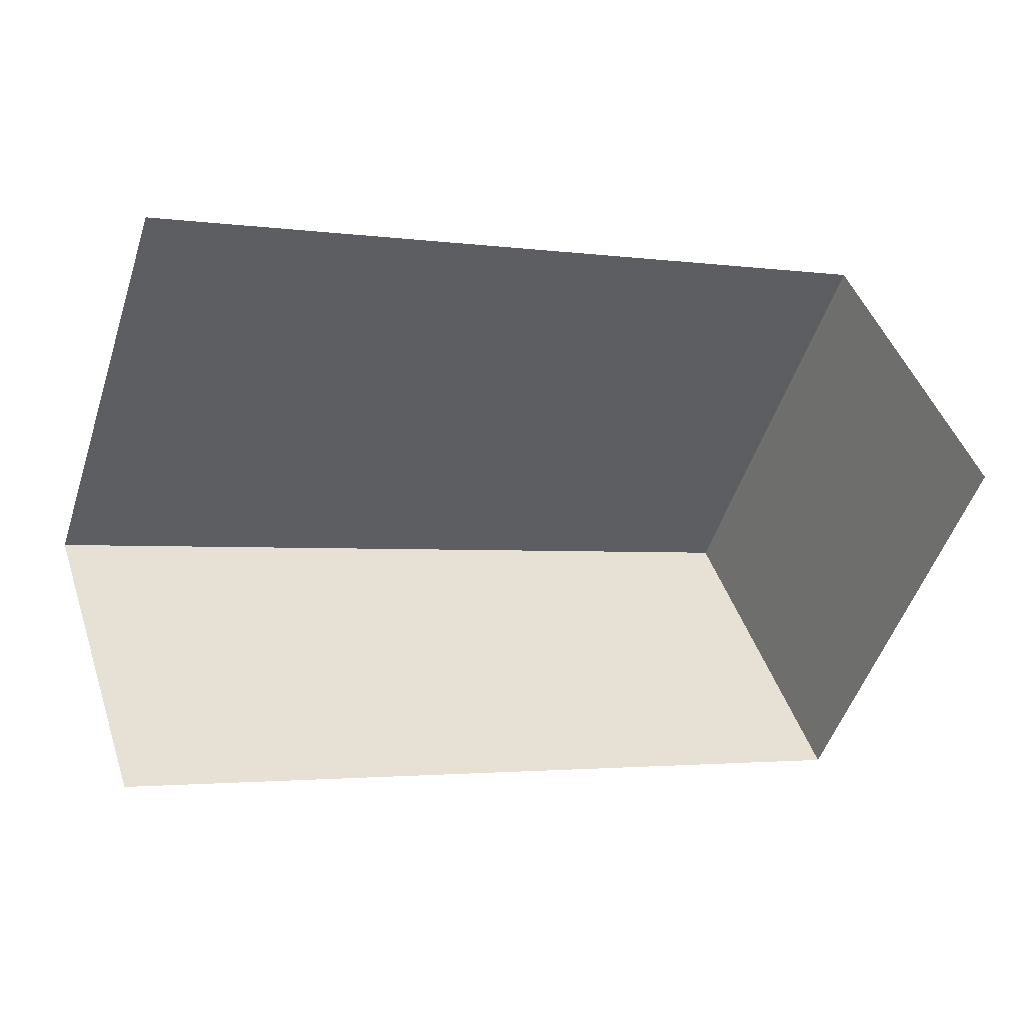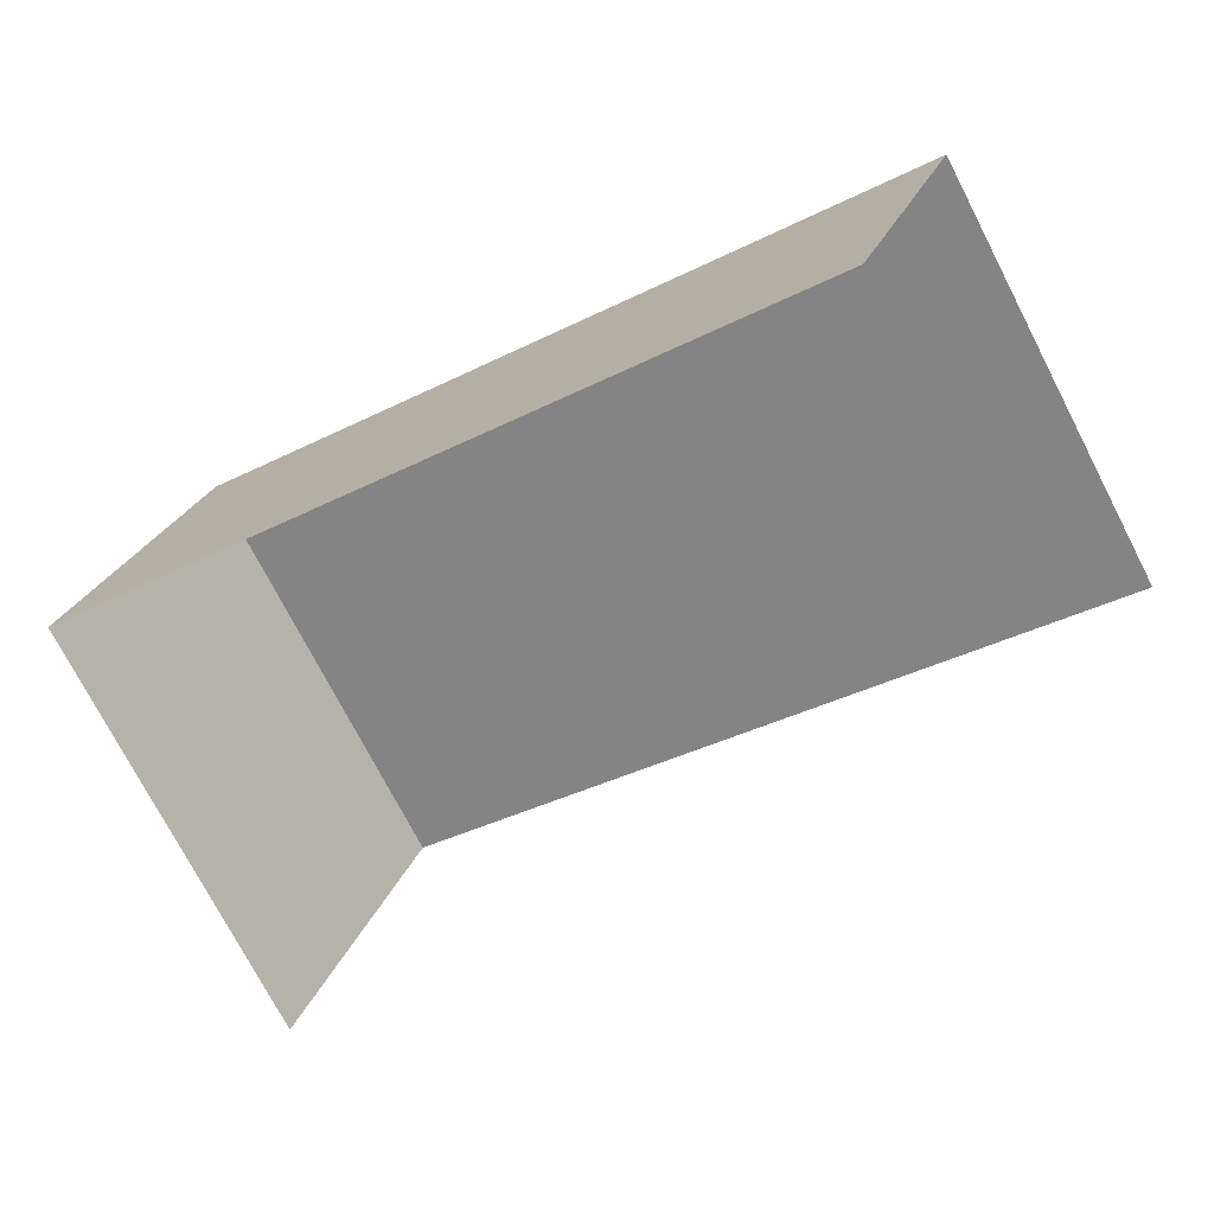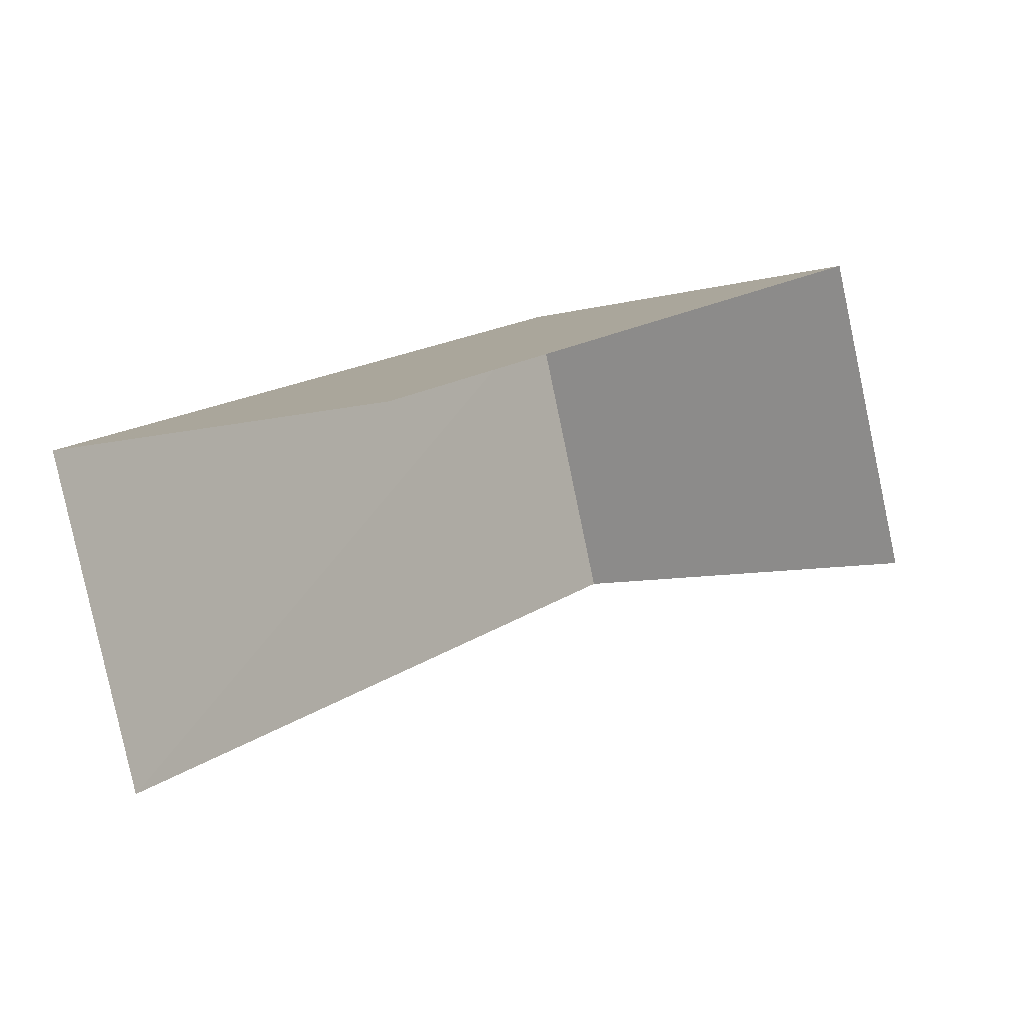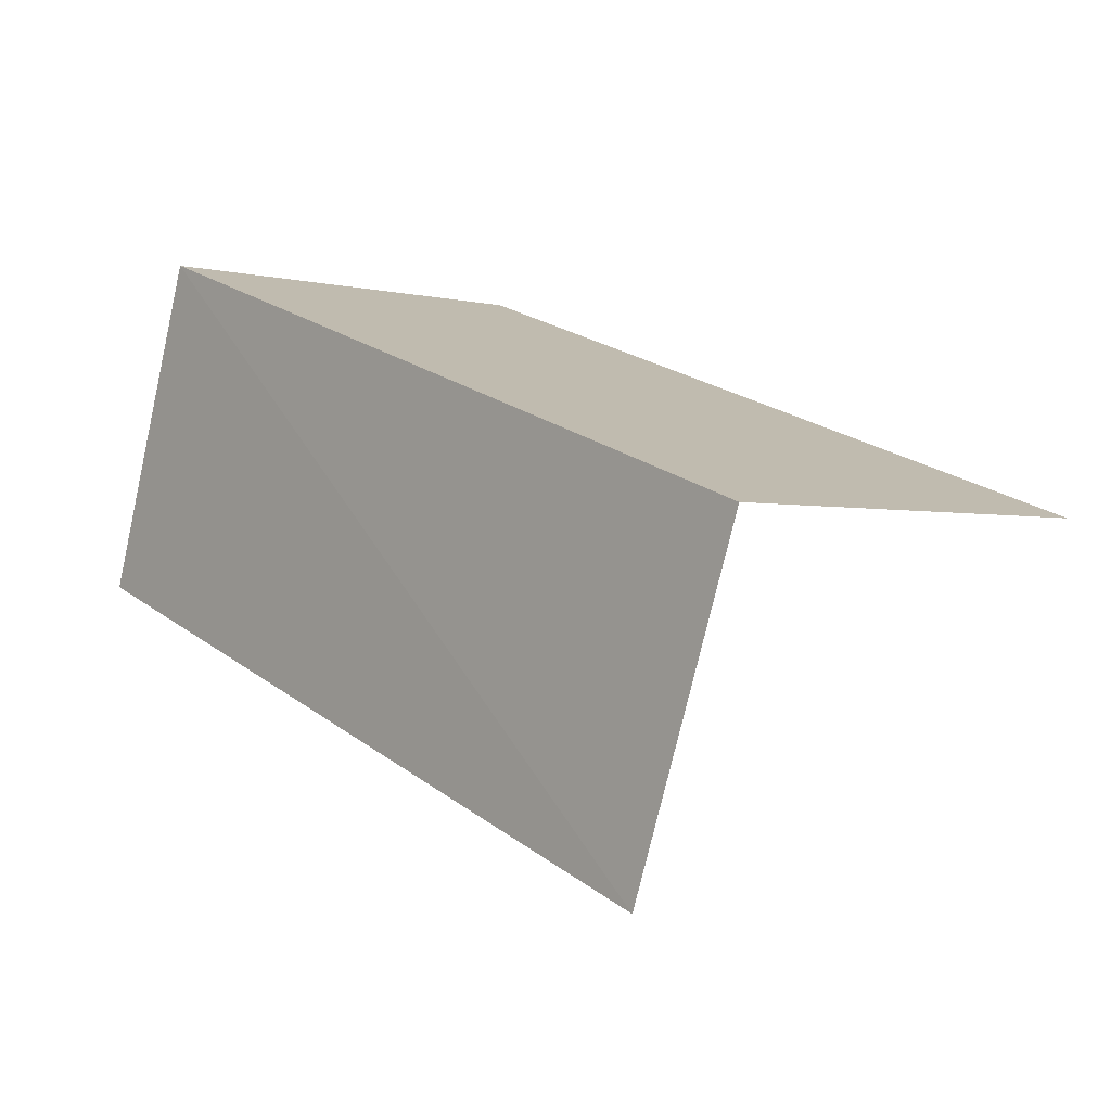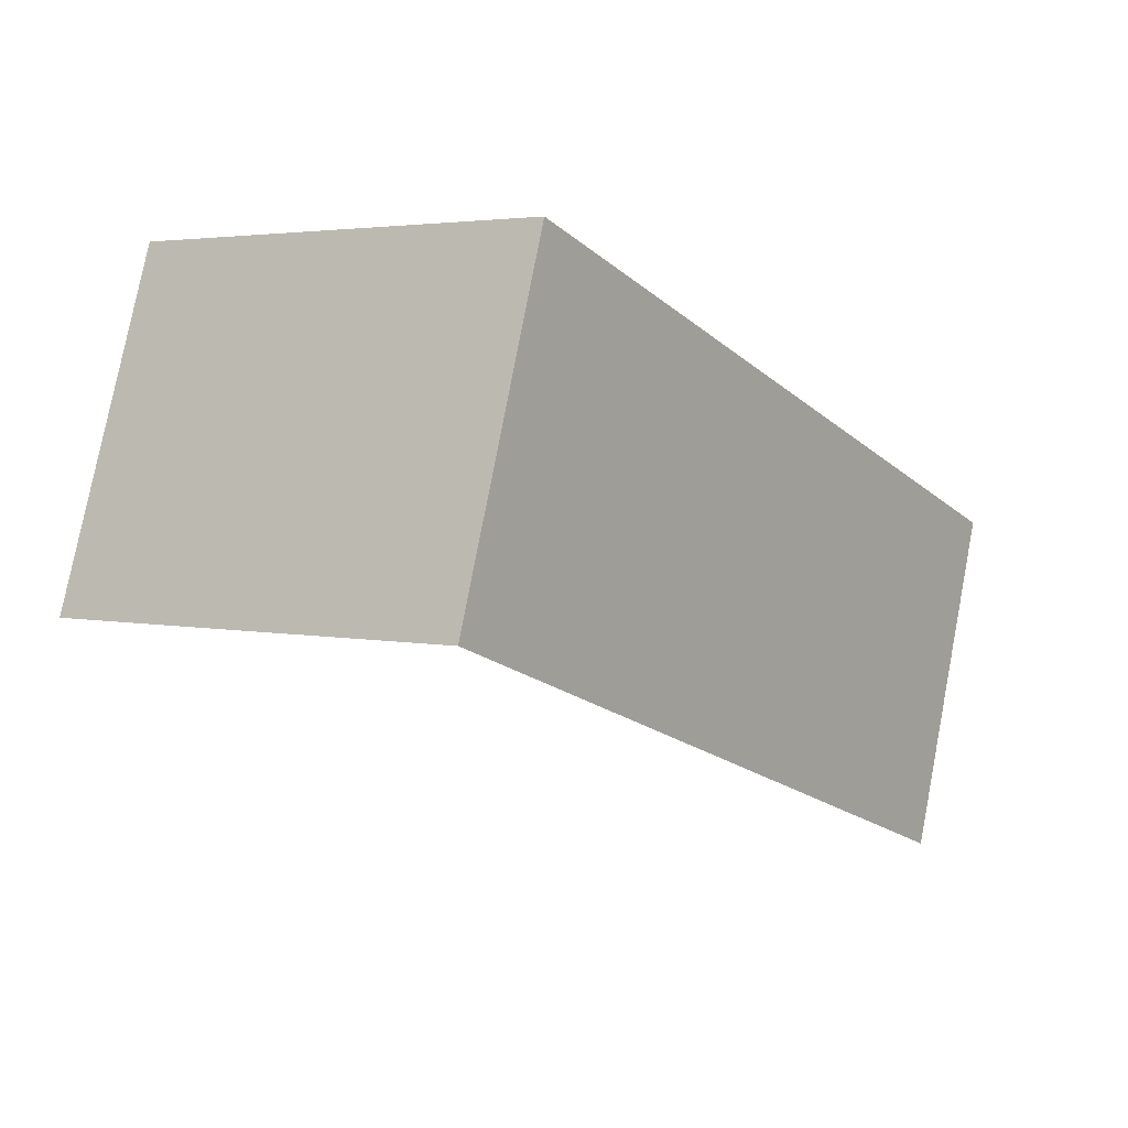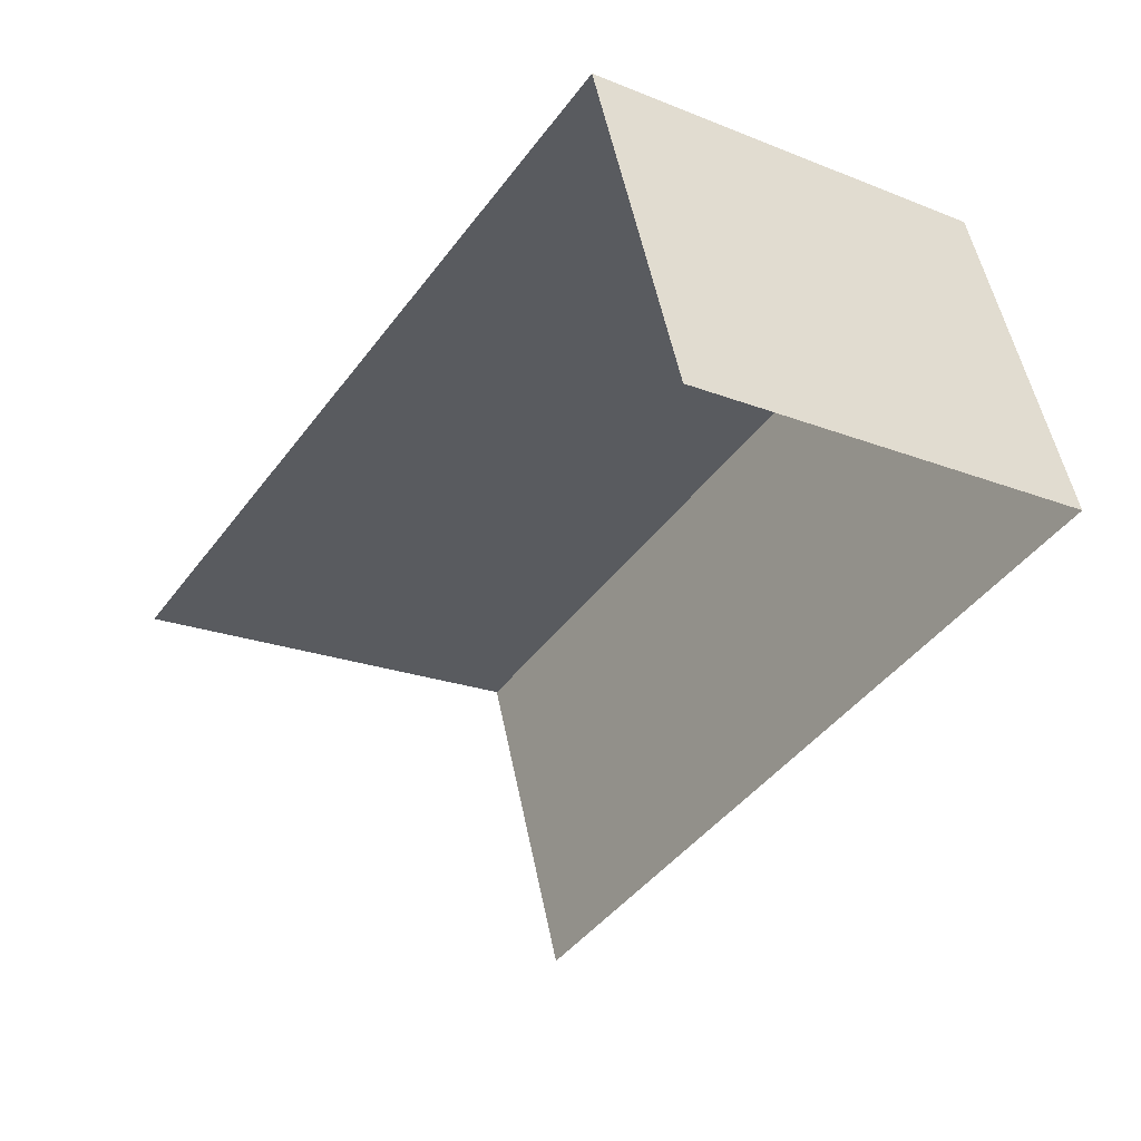
<metadata>
{"format":"obj","ext":"obj","renderer":"f3d","projection":"perspective","resolution":1024,"background":"white","views":[{"elev":-51.0,"azim":162.1,"up":"+Y"},{"elev":-74.6,"azim":27.4,"up":"+Y"},{"elev":-7.5,"azim":128.2,"up":"+Y"},{"elev":-1.3,"azim":47.4,"up":"+Y"},{"elev":3.5,"azim":-54.4,"up":"+Y"},{"elev":-20.4,"azim":-126.0,"up":"+Y"}]}
</metadata>
<code>
v -2.231e+05 -1.27e+05 18.82
v -2.231e+05 -1.27e+05 18.82
v -2.231e+05 -1.27e+05 18.82
v -2.231e+05 -1.27e+05 18.82
v -2.231e+05 -1.27e+05 21.4
v -2.231e+05 -1.27e+05 21.4
v -2.231e+05 -1.27e+05 21.4
v -2.231e+05 -1.27e+05 21.4
f 1 2 3
f 4 1 3
f 6 1 4
f 6 5 1
f 8 2 1
f 5 8 1
f 5 6 7
f 8 5 7
f 7 3 2
f 8 7 2
f 6 4 3
f 7 6 3

</code>
